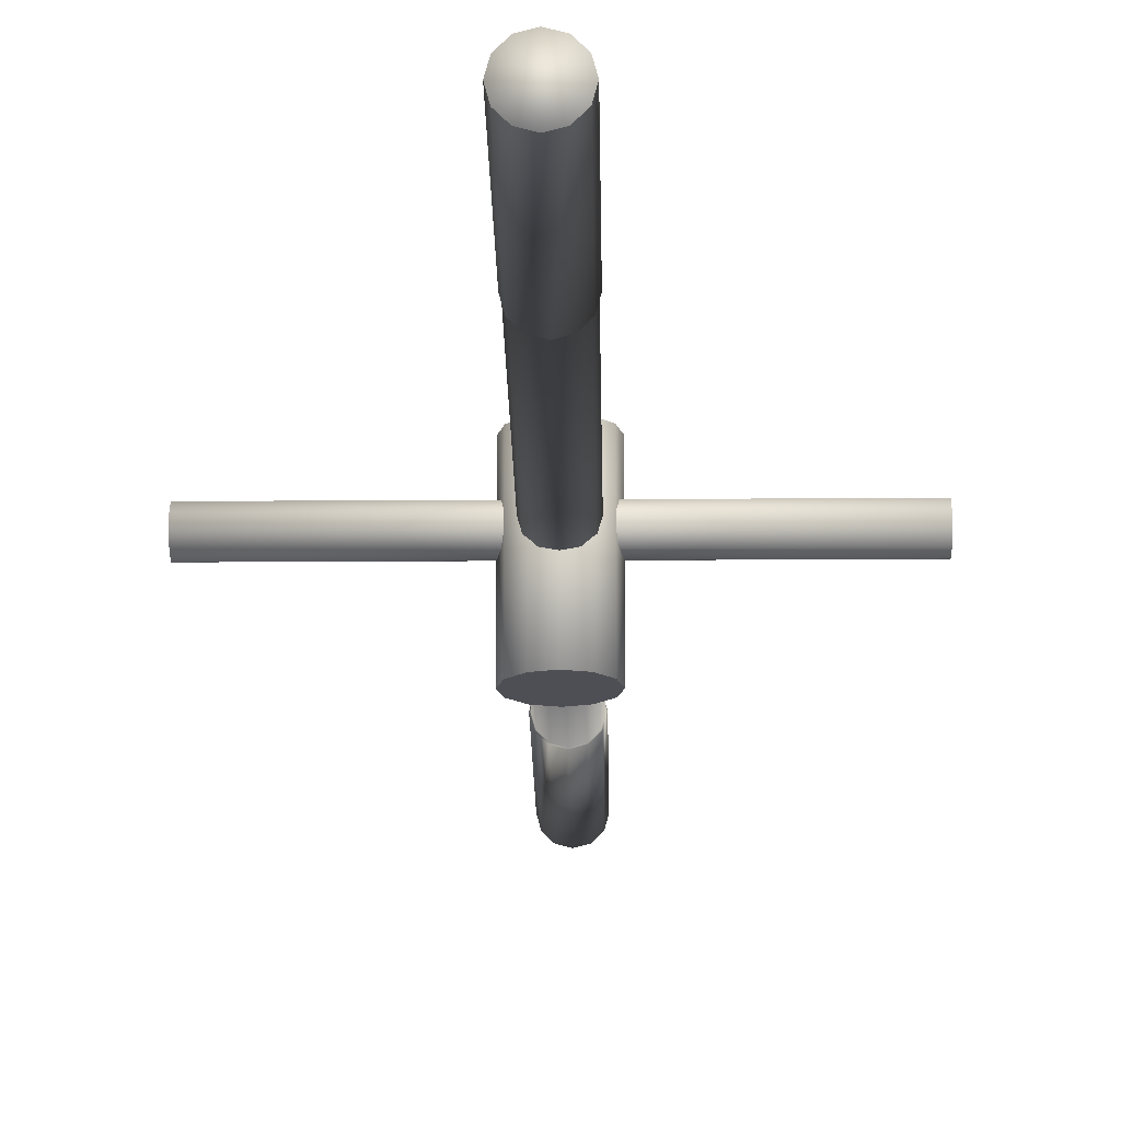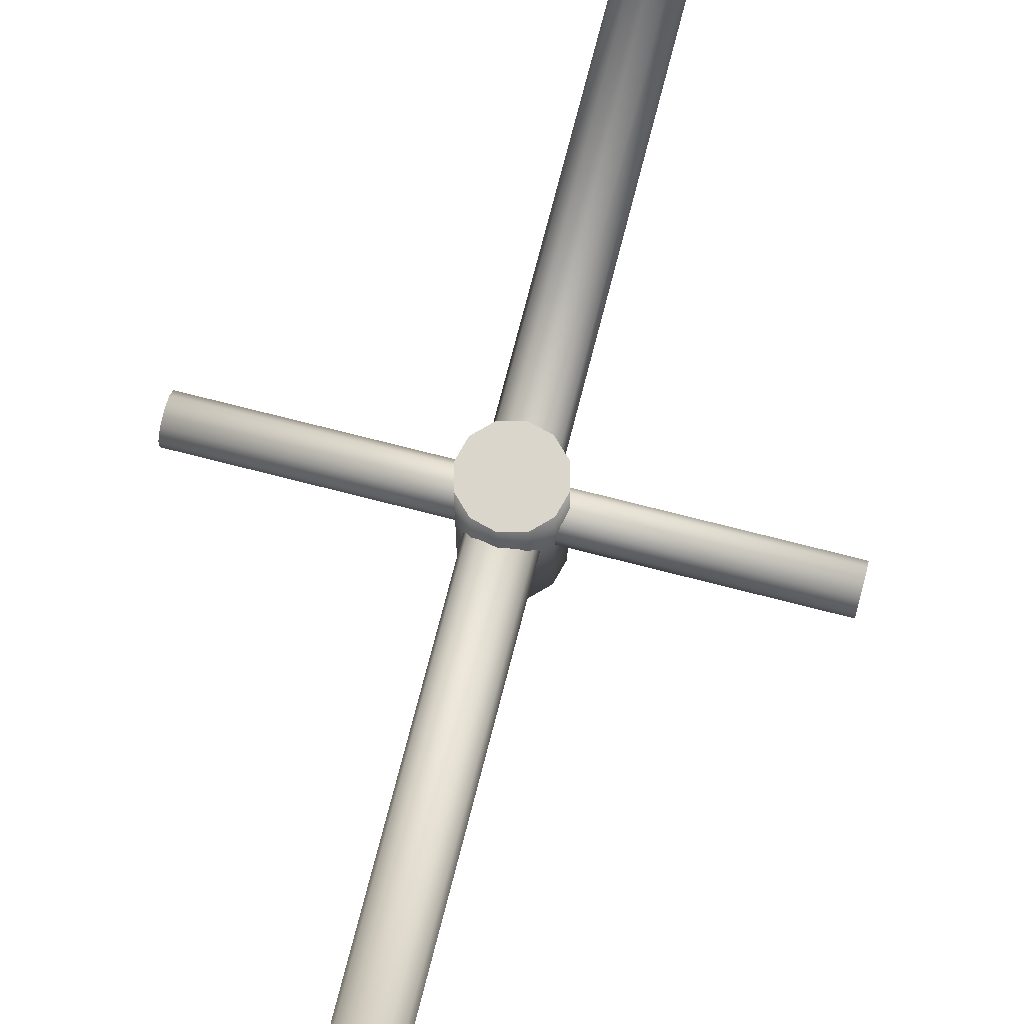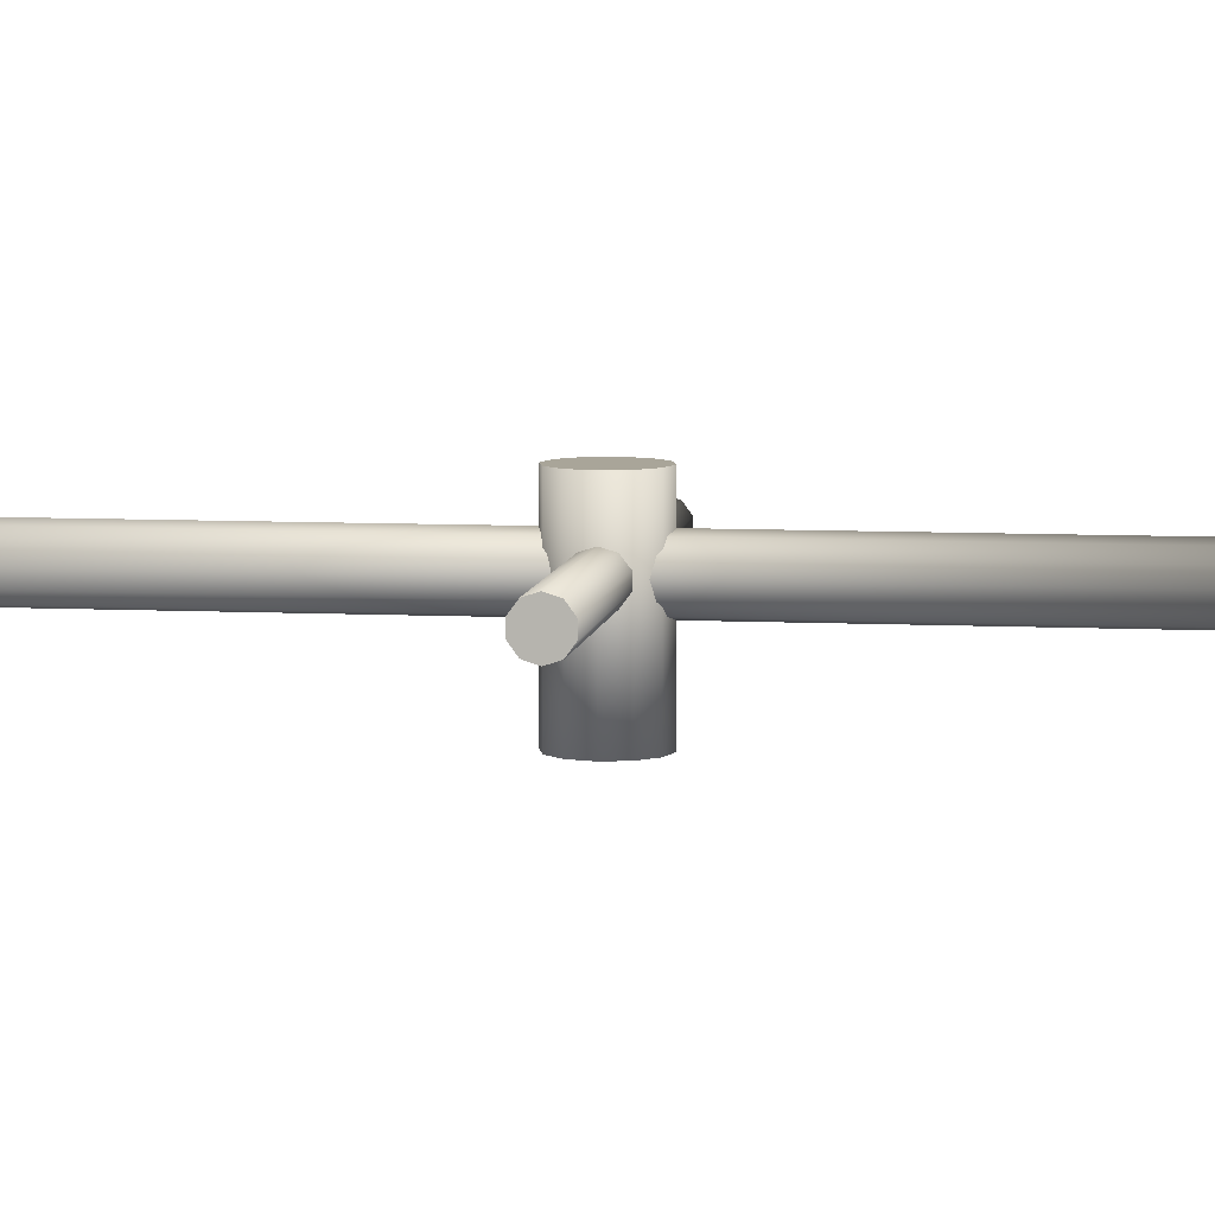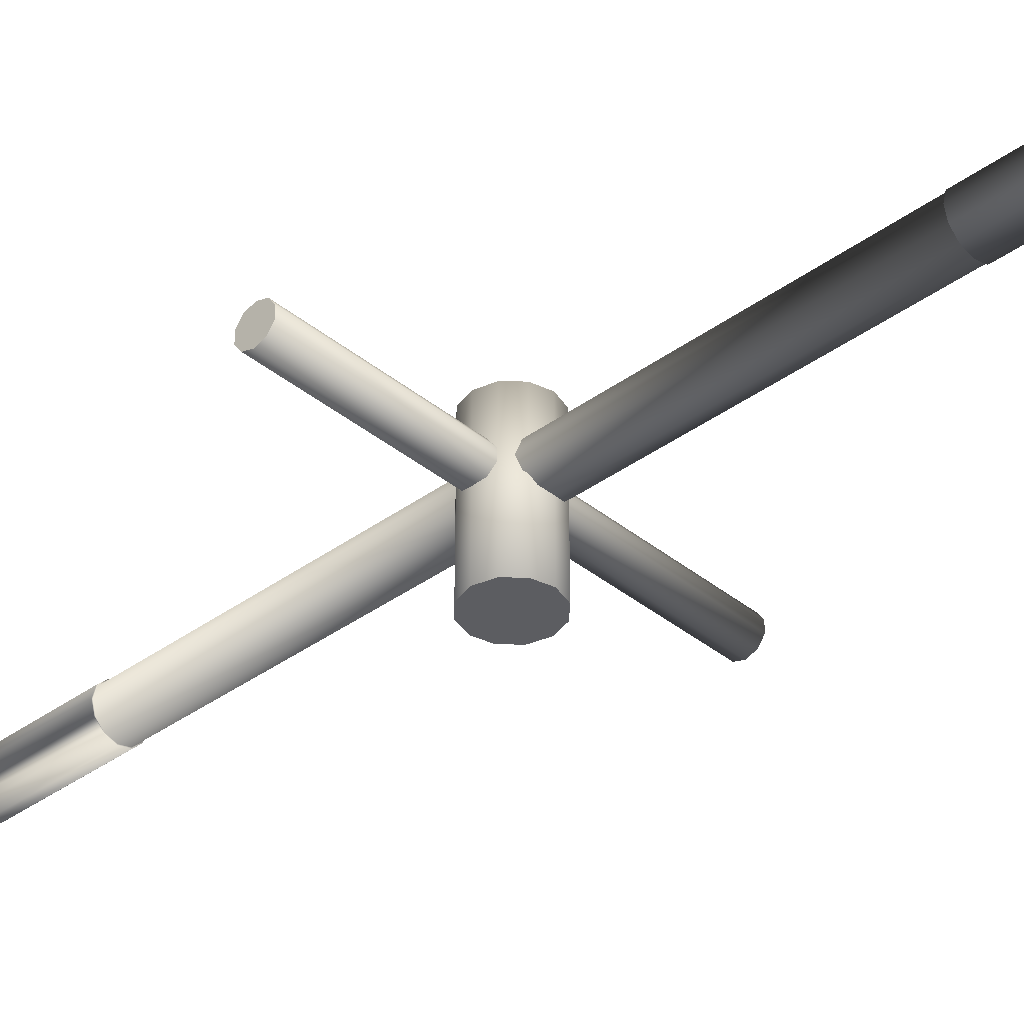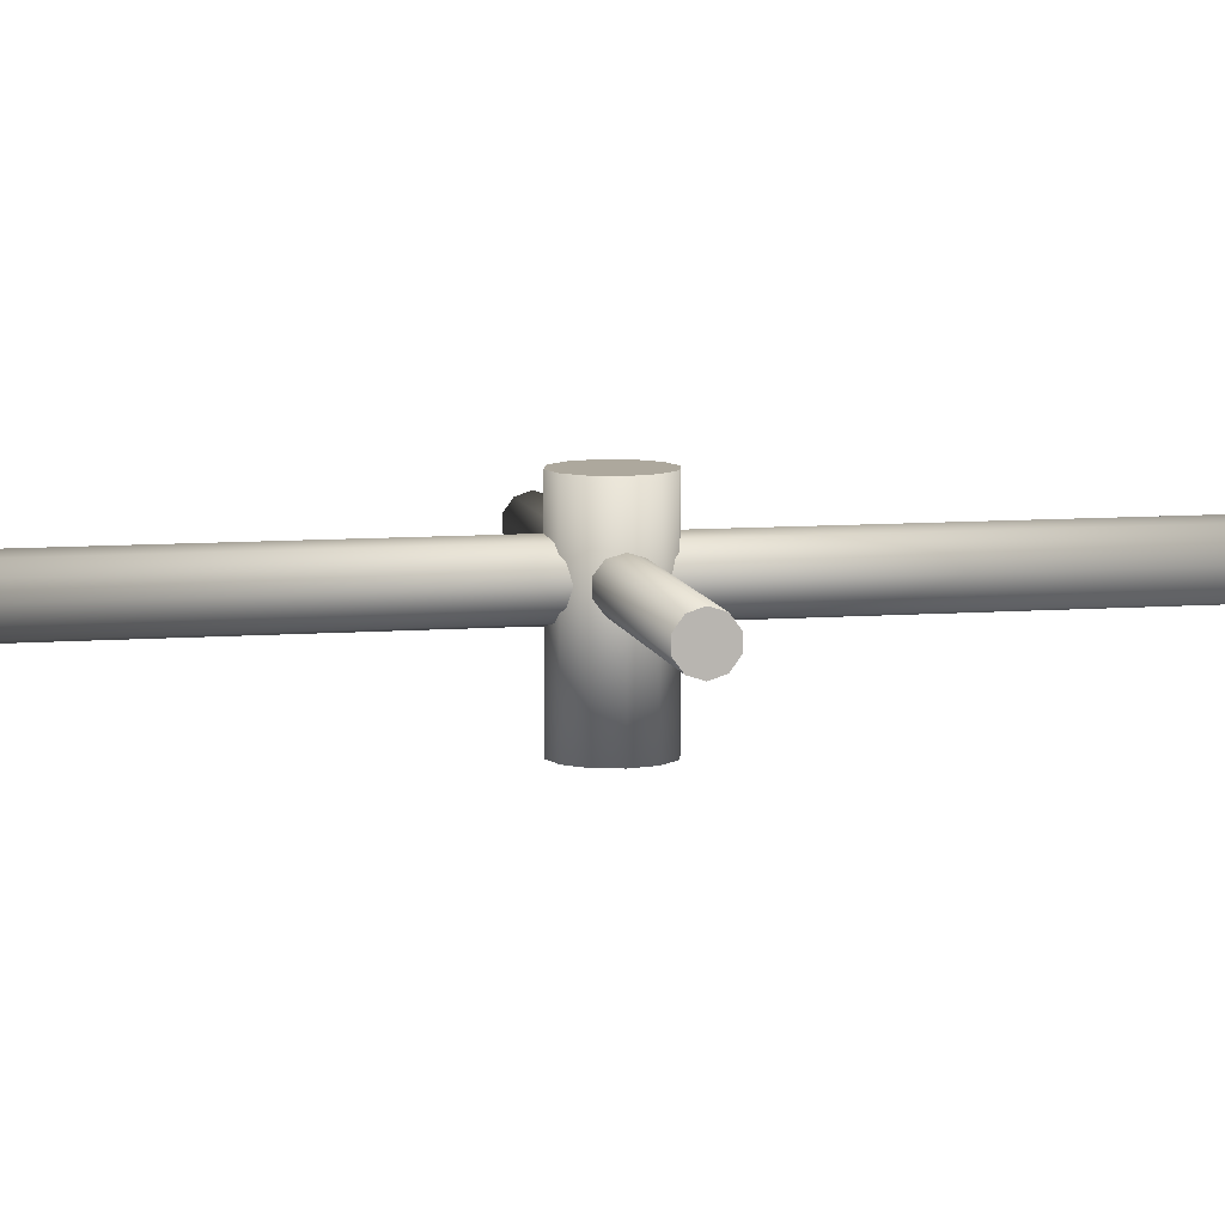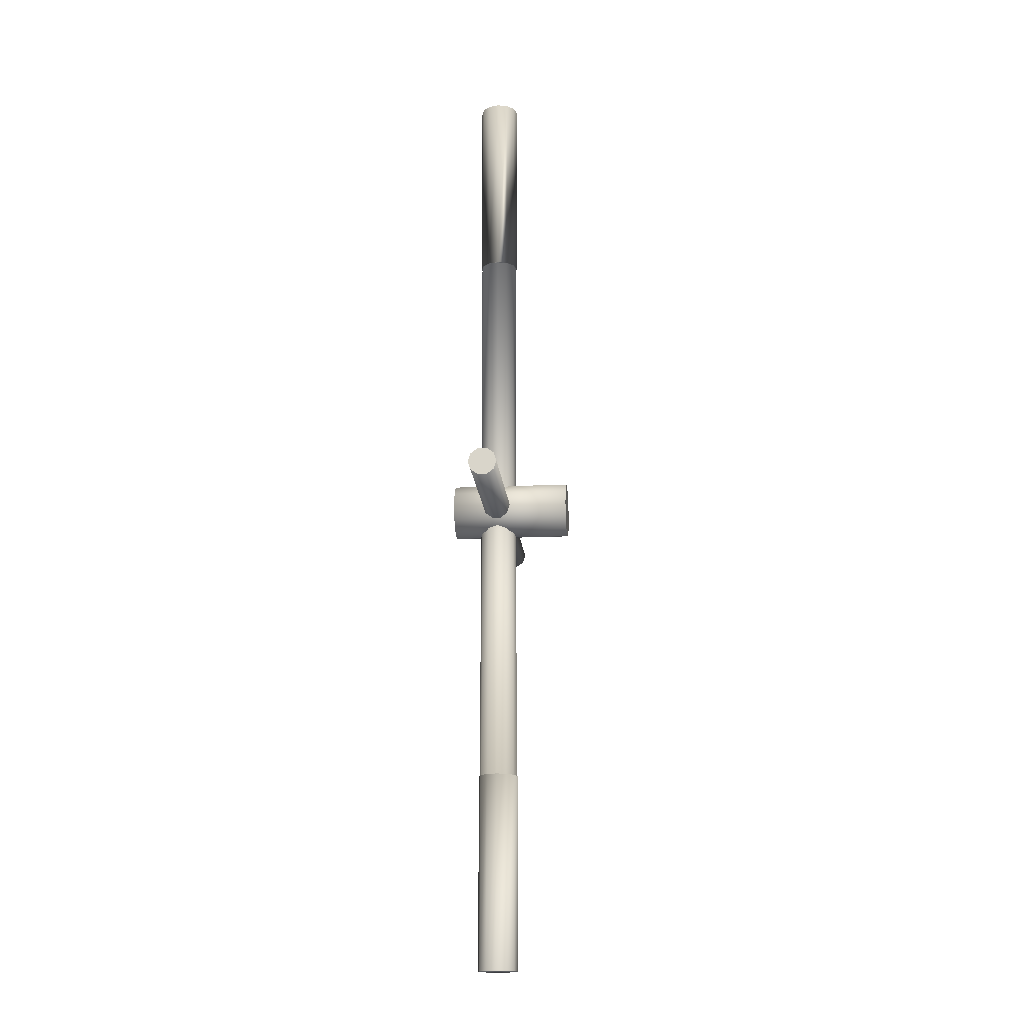
<metadata>
{"format":"obj","ext":"obj","renderer":"f3d","projection":"perspective","resolution":1024,"background":"white","views":[{"elev":-18.4,"azim":-179.2,"up":"+Y"},{"elev":73.5,"azim":14.4,"up":"+Y"},{"elev":7.4,"azim":98.2,"up":"+Y"},{"elev":-36.9,"azim":133.5,"up":"+Y"},{"elev":8.7,"azim":78.3,"up":"+Y"},{"elev":-17.1,"azim":-84.9,"up":"+Z"}]}
</metadata>
<code>
o DoorHandle_low_Cylinder.001
v -0 0.177 -0.101
v -0 0.177 0.103
v 0.0034 0.1761 0.103
v 0.0034 0.1761 -0.101
v 0.005889 0.1736 0.103
v 0.005889 0.1736 -0.101
v 0.0068 0.1702 0.103
v 0.0068 0.1702 -0.101
v 0.005889 0.1668 0.103
v 0.005889 0.1668 -0.101
v 0.0034 0.1643 0.103
v 0.0034 0.1643 -0.101
v -0 0.1634 0.103
v -0 0.1634 -0.101
v -0.0034 0.1643 0.103
v -0.0034 0.1643 -0.101
v -0.005889 0.1668 0.103
v -0.005889 0.1668 -0.101
v -0.0068 0.1702 0.103
v -0.0068 0.1702 -0.101
v -0.005889 0.1736 0.103
v -0.005889 0.1736 -0.101
v -0.0034 0.1761 0.103
v -0.0034 0.1761 -0.101
v -0.00357 0.164 -0.101
v -0 0.163 -0.101
v 0.00357 0.1764 0.103
v 0.006183 0.1737 0.103
v -0.006183 0.1666 0.103
v -0.00714 0.1702 0.103
v 0.00357 0.1764 -0.101
v -0 0.1773 -0.101
v -0.006183 0.1666 -0.101
v 0.00714 0.1702 0.103
v -0.006183 0.1737 0.103
v 0.006183 0.1737 -0.101
v -0.00714 0.1702 -0.101
v 0.006183 0.1666 0.103
v -0.00357 0.1764 0.103
v 0.00714 0.1702 -0.101
v -0.006183 0.1737 -0.101
v -0.00357 0.164 0.103
v 0.00357 0.164 -0.101
v -0 0.163 0.103
v -0.00357 0.1764 -0.101
v 0.006183 0.1666 -0.101
v -0 0.1773 0.103
v 0.00357 0.164 0.103
v 0.06205 0.1753 0.001041
v -0.06205 0.1753 0.001041
v -0.06205 0.1743 0.004038
v 0.06205 0.1743 0.004038
v -0.06205 0.1718 0.005891
v 0.06205 0.1718 0.005891
v -0.06205 0.1686 0.005891
v 0.06205 0.1686 0.005891
v -0.06205 0.1661 0.004038
v 0.06205 0.1661 0.004038
v -0.06205 0.1651 0.001041
v 0.06205 0.1651 0.001041
v -0.06205 0.1661 -0.001957
v 0.06205 0.1661 -0.001957
v -0.06205 0.1686 -0.00381
v 0.06205 0.1686 -0.00381
v -0.06205 0.1718 -0.00381
v 0.06205 0.1718 -0.00381
v -0.06205 0.1743 -0.001957
v 0.06205 0.1743 -0.001957
v -0 0.1863 0.01124
v -0 0.1438 0.01124
v 0.0051 0.1438 0.009874
v 0.0051 0.1863 0.009874
v 0.008834 0.1438 0.006141
v 0.008834 0.1863 0.006141
v 0.0102 0.1438 0.001041
v 0.0102 0.1863 0.001041
v 0.008834 0.1438 -0.004059
v 0.008834 0.1863 -0.004059
v 0.0051 0.1438 -0.007793
v 0.0051 0.1863 -0.007793
v -0 0.1438 -0.009159
v -0 0.1863 -0.009159
v -0.0051 0.1438 -0.007793
v -0.0051 0.1863 -0.007793
v -0.008834 0.1438 -0.004059
v -0.008834 0.1863 -0.004059
v -0.0102 0.1438 0.001041
v -0.0102 0.1863 0.001041
v -0.008834 0.1438 0.006141
v -0.008834 0.1863 0.006141
v -0.0051 0.1438 0.009874
v -0.0051 0.1863 0.009874
v 0.00357 0.1764 0.173
v 0.006183 0.1737 0.173
v -0.006183 0.1666 0.173
v -0.00714 0.1702 0.173
v 0.00714 0.1702 0.173
v -0.006183 0.1737 0.173
v 0.006183 0.1666 0.173
v -0.00357 0.1764 0.173
v -0.00357 0.164 0.173
v -0 0.163 0.173
v -0 0.1773 0.173
v 0.00357 0.164 0.173
v -0.00357 0.164 -0.171
v -0 0.163 -0.171
v 0.00357 0.1764 -0.171
v -0 0.1773 -0.171
v -0.006183 0.1666 -0.171
v 0.006183 0.1737 -0.171
v -0.00714 0.1702 -0.171
v 0.00714 0.1702 -0.171
v -0.006183 0.1737 -0.171
v 0.00357 0.164 -0.171
v -0.00357 0.1764 -0.171
v 0.006183 0.1666 -0.171
f 109 111 113 115 108 107 110 112 116 114 106 105
f 1 2 3 4
f 4 3 5 6
f 6 5 7 8
f 8 7 9 10
f 10 9 11 12
f 12 11 13 14
f 14 13 15 16
f 16 15 17 18
f 18 17 19 20
f 20 19 21 22
f 22 21 23 24
f 14 16 25 26
f 5 3 27 28
f 19 17 29 30
f 1 4 31 32
f 16 18 33 25
f 7 5 28 34
f 21 19 30 35
f 4 6 36 31
f 18 20 37 33
f 9 7 34 38
f 23 21 35 39
f 6 8 40 36
f 20 22 41 37
f 17 15 42 29
f 12 14 26 43
f 15 13 44 42
f 22 24 45 41
f 10 12 43 46
f 24 23 2 1
f 2 23 39 47
f 13 11 48 44
f 3 2 47 27
f 8 10 46 40
f 24 1 32 45
f 11 9 38 48
f 49 50 51 52
f 52 51 53 54
f 54 53 55 56
f 56 55 57 58
f 58 57 59 60
f 60 59 61 62
f 62 61 63 64
f 64 63 65 66
f 51 50 67 65 63 61 59 57 55 53
f 66 65 67 68
f 68 67 50 49
f 49 52 54 56 58 60 62 64 66 68
f 69 70 71 72
f 72 71 73 74
f 74 73 75 76
f 76 75 77 78
f 78 77 79 80
f 80 79 81 82
f 82 81 83 84
f 84 83 85 86
f 86 85 87 88
f 88 87 89 90
f 71 70 91 89 87 85 83 81 79 77 75 73
f 90 89 91 92
f 92 91 70 69
f 69 72 74 76 78 80 82 84 86 88 90 92
f 28 27 93 94
f 29 42 101 95
f 35 30 96 98
f 30 29 95 96
f 42 44 102 101
f 27 47 103 93
f 44 48 104 102
f 39 35 98 100
f 47 39 100 103
f 38 34 97 99
f 48 38 99 104
f 34 28 94 97
f 97 99 104 102 101 95 96 98 100 103 93 94
f 37 41 113 111
f 26 25 105 106
f 32 31 107 108
f 41 45 115 113
f 36 40 112 110
f 45 32 108 115
f 40 46 116 112
f 43 26 106 114
f 31 36 110 107
f 25 33 109 105
f 46 43 114 116
f 33 37 111 109

</code>
